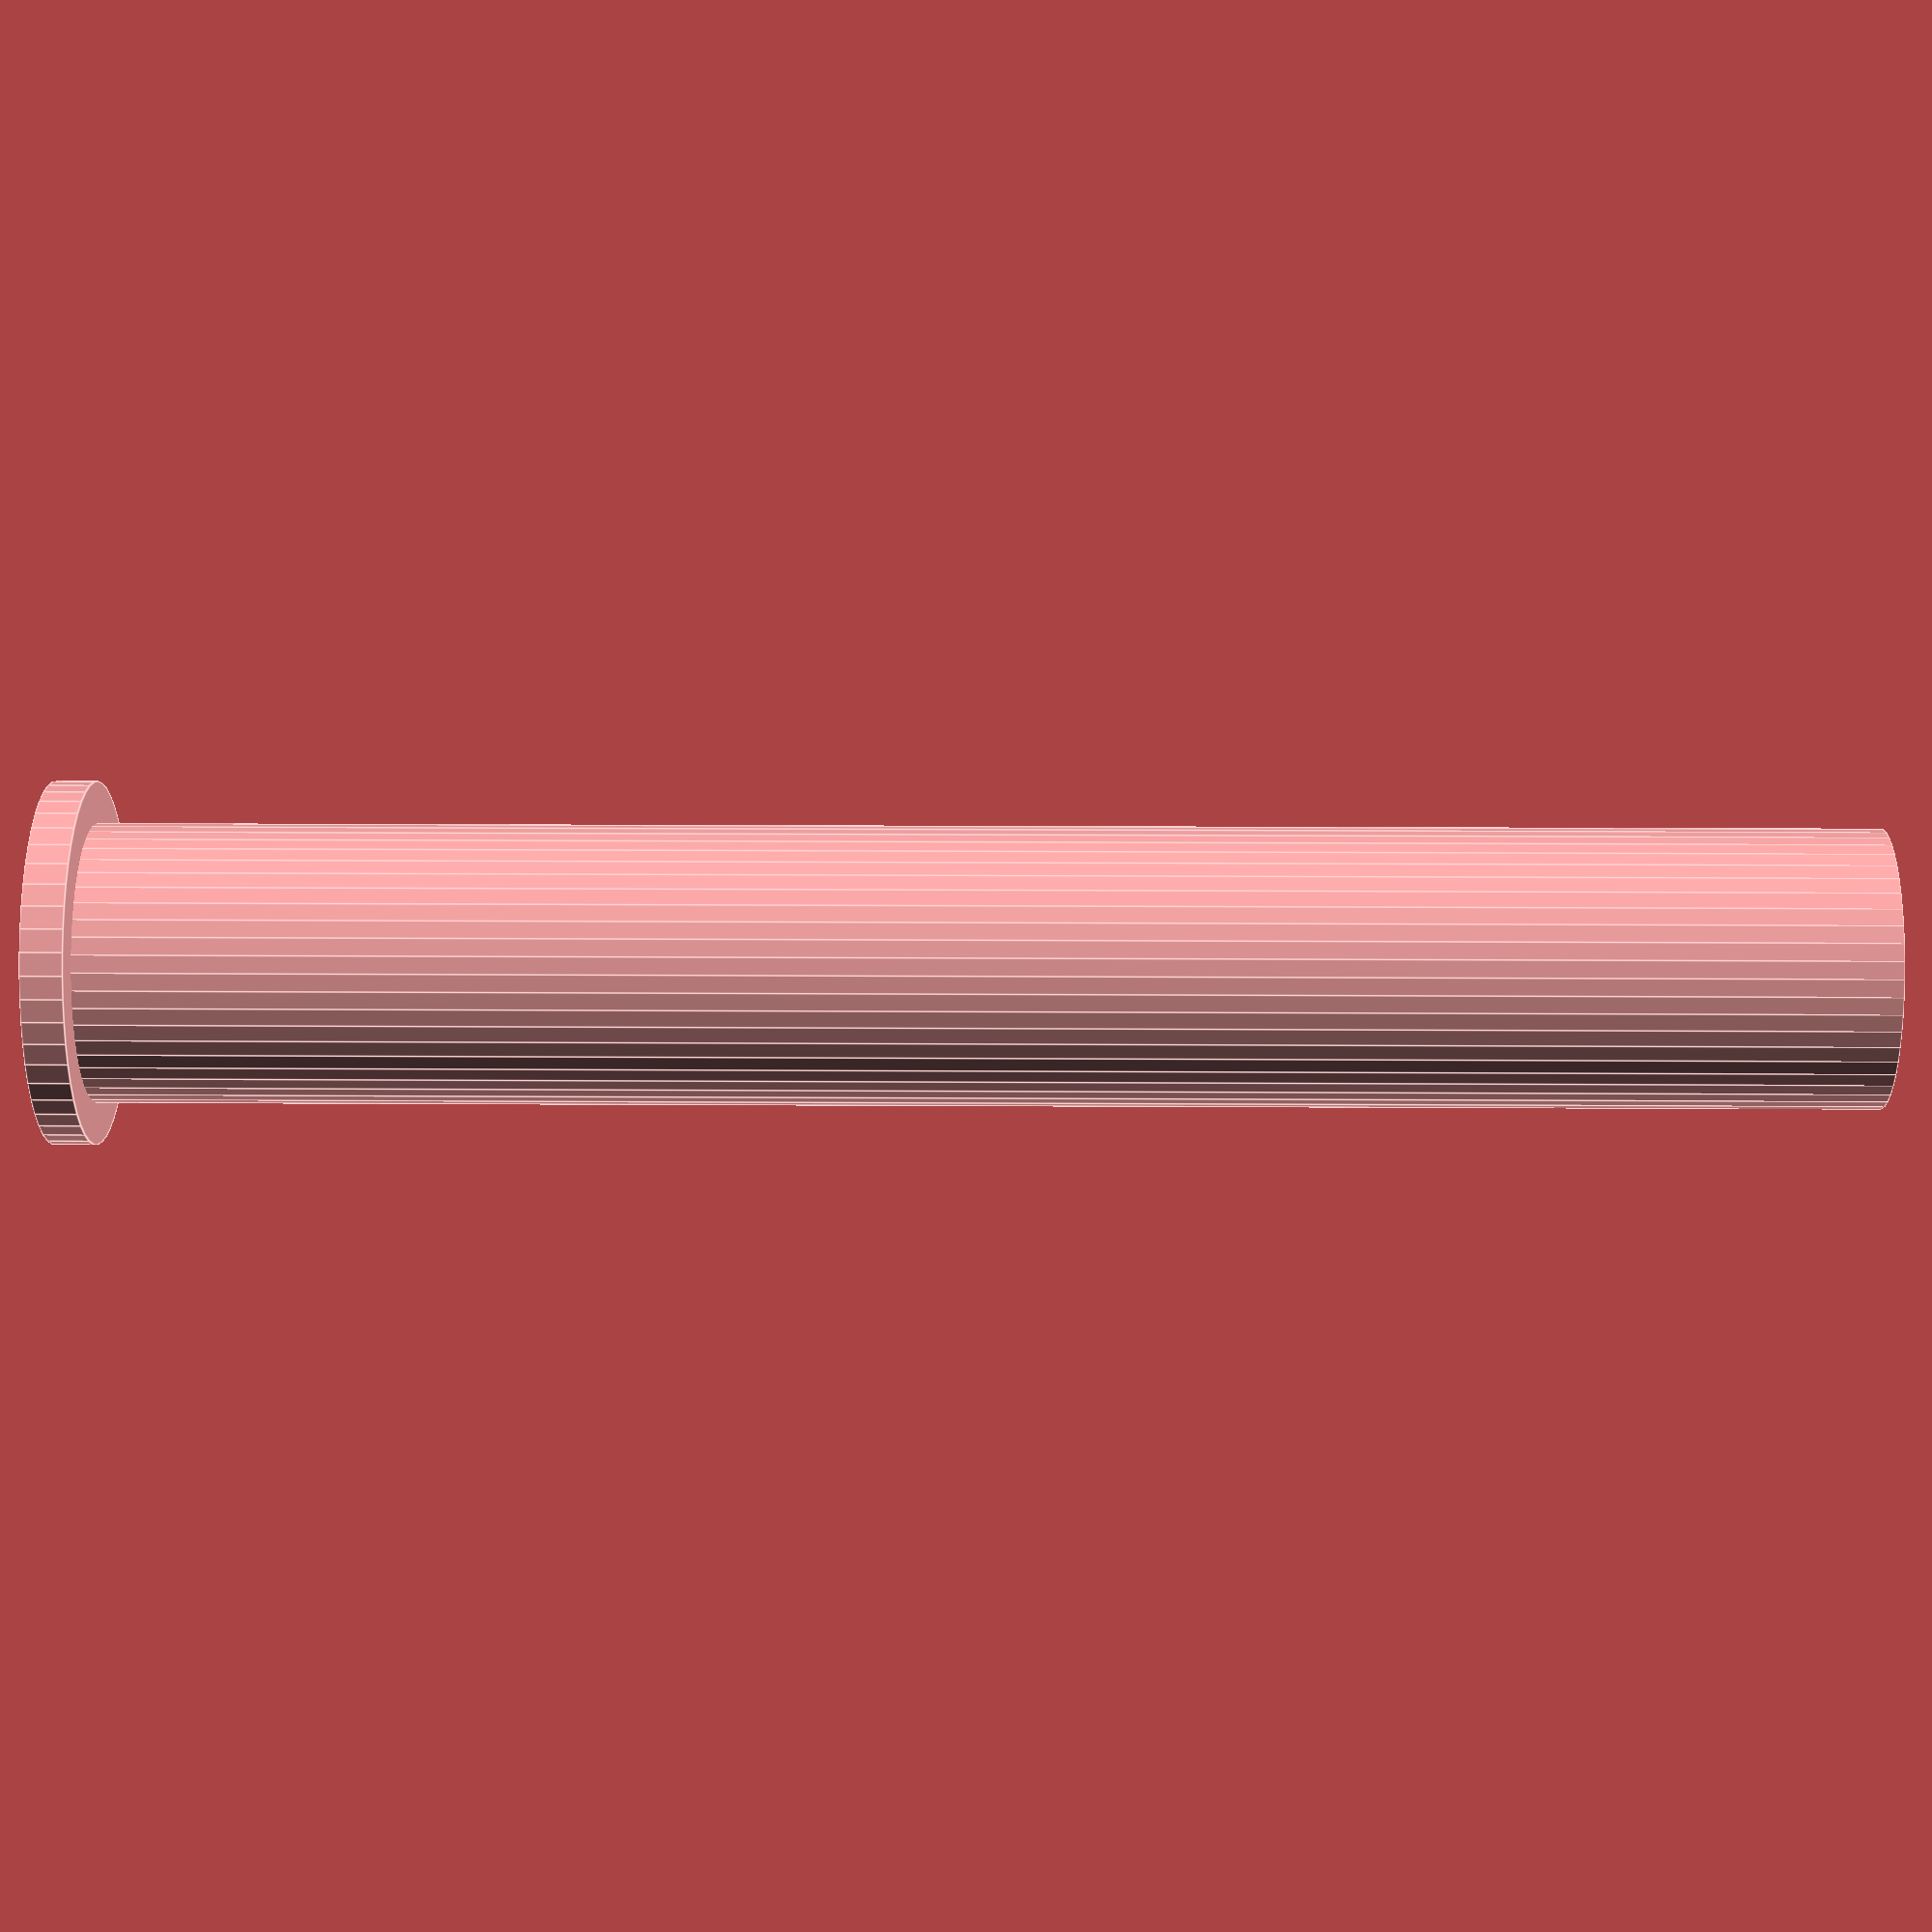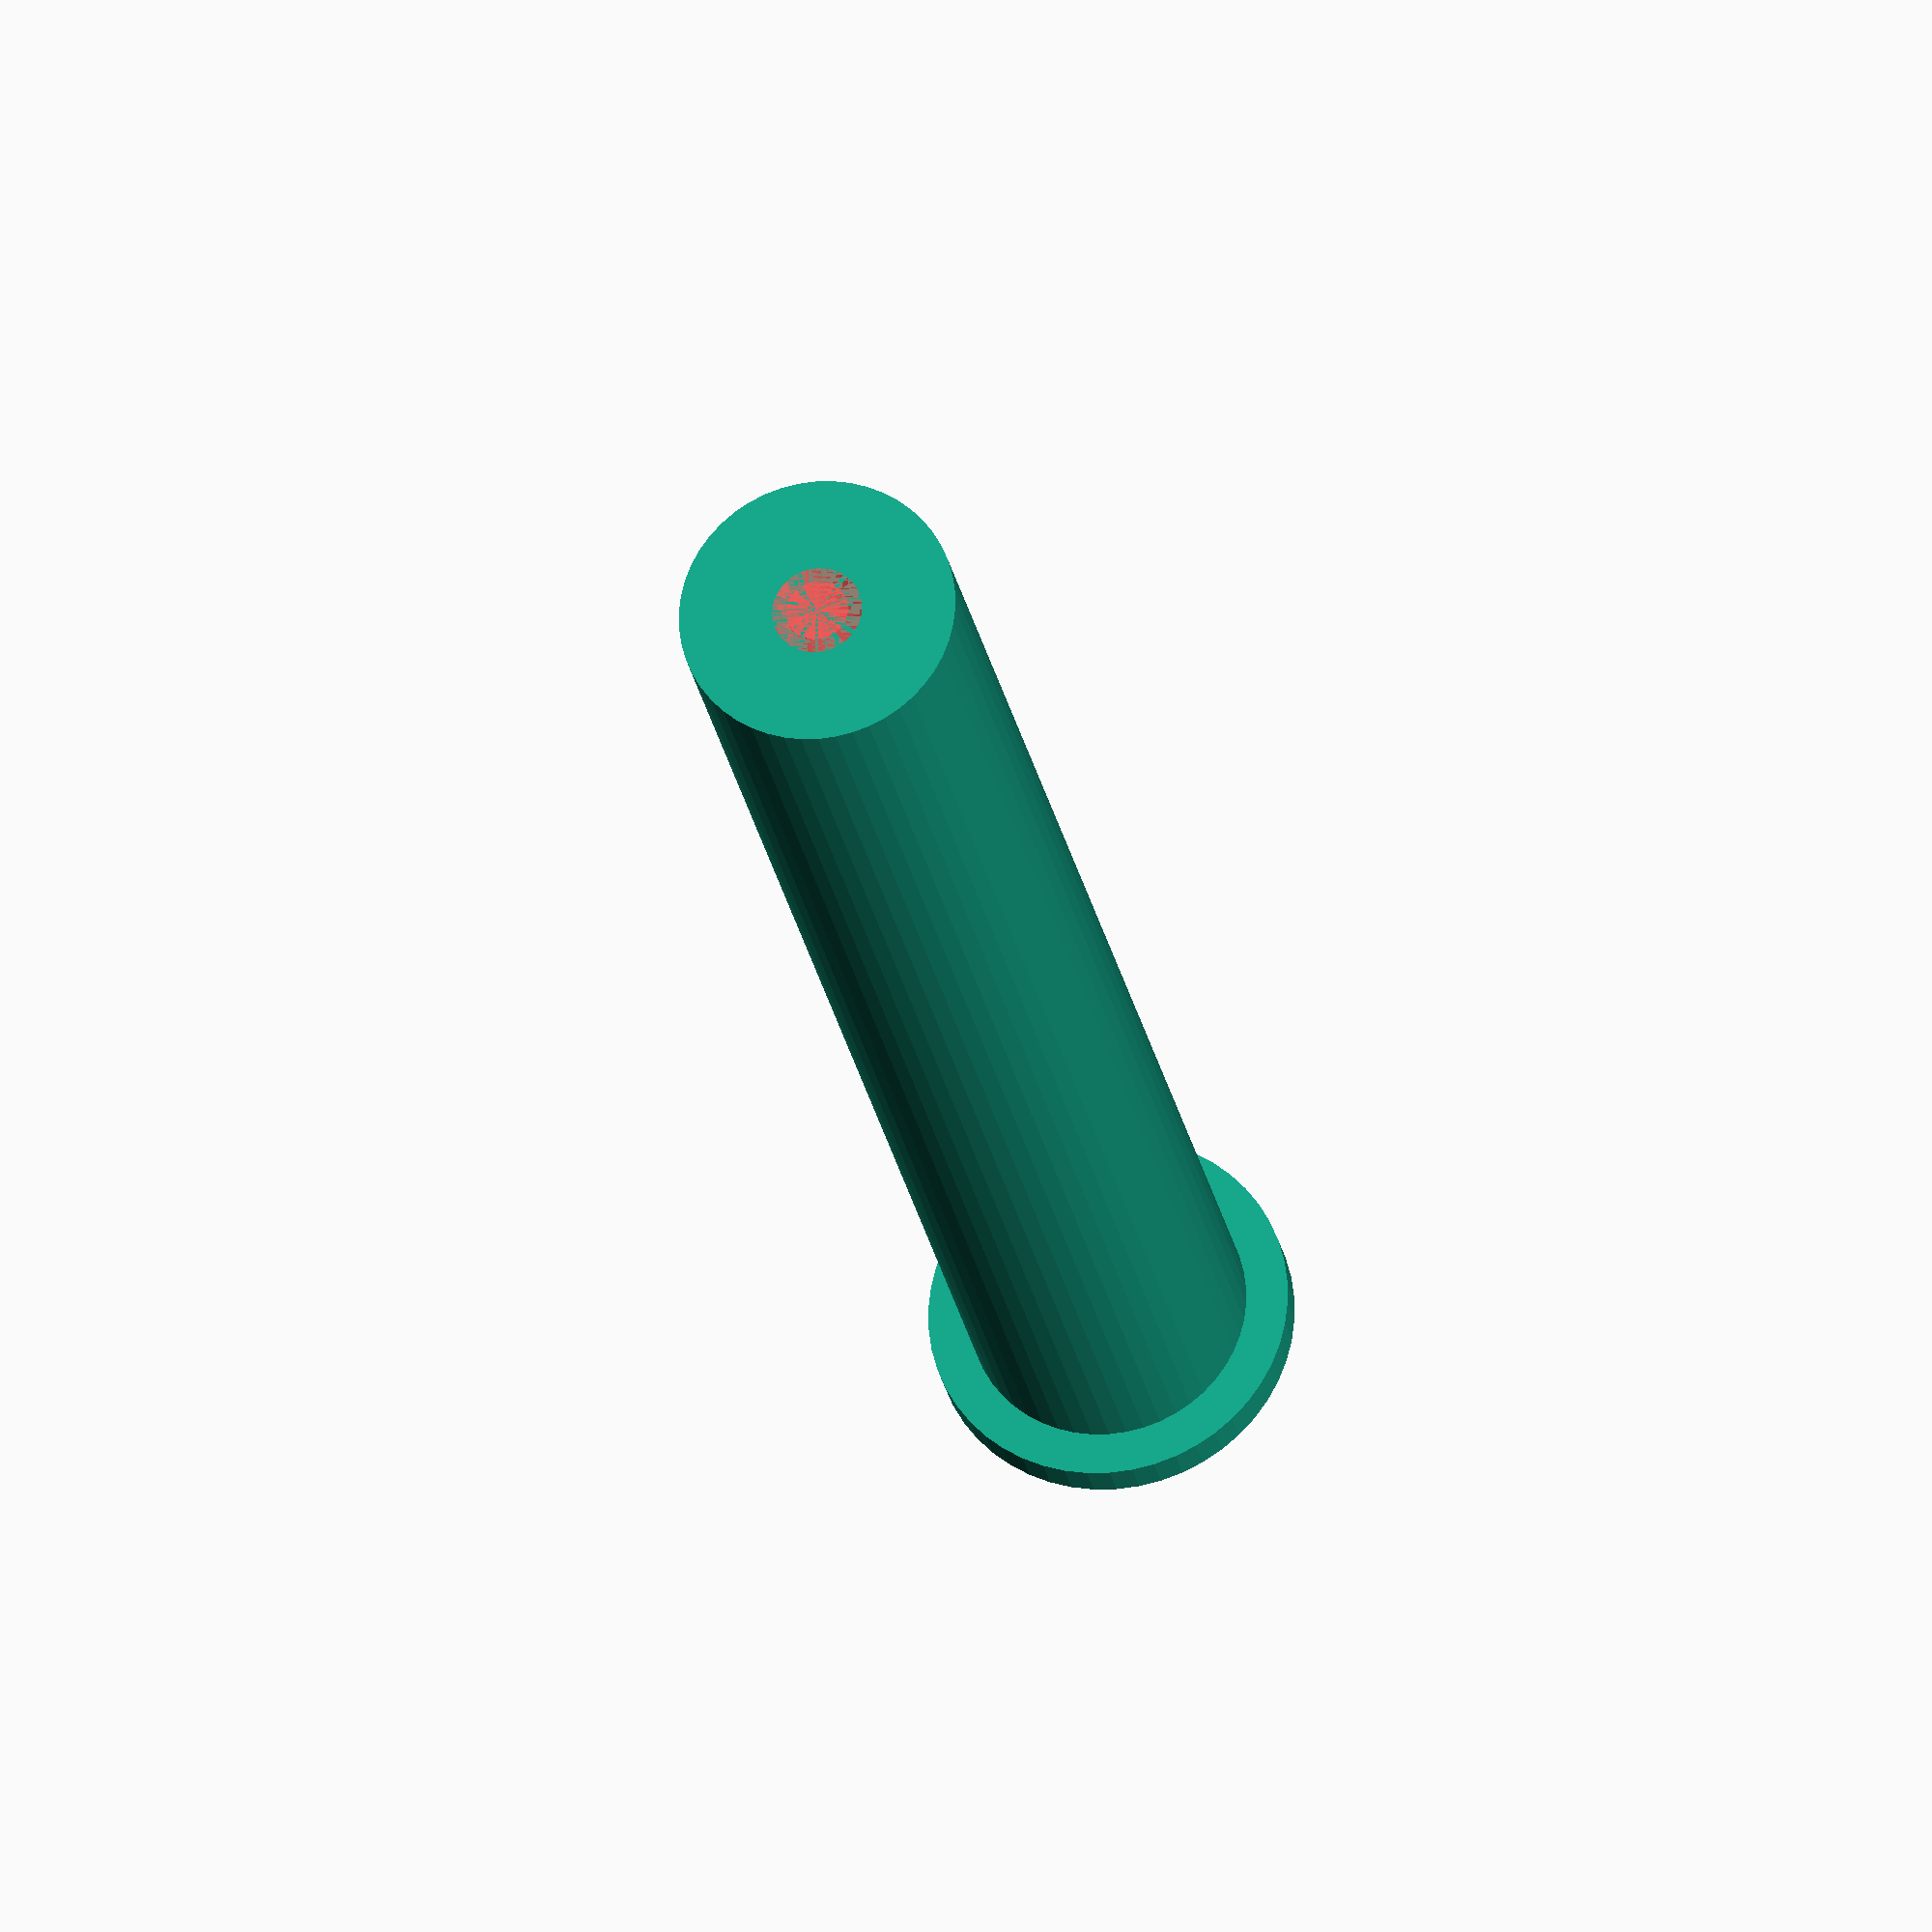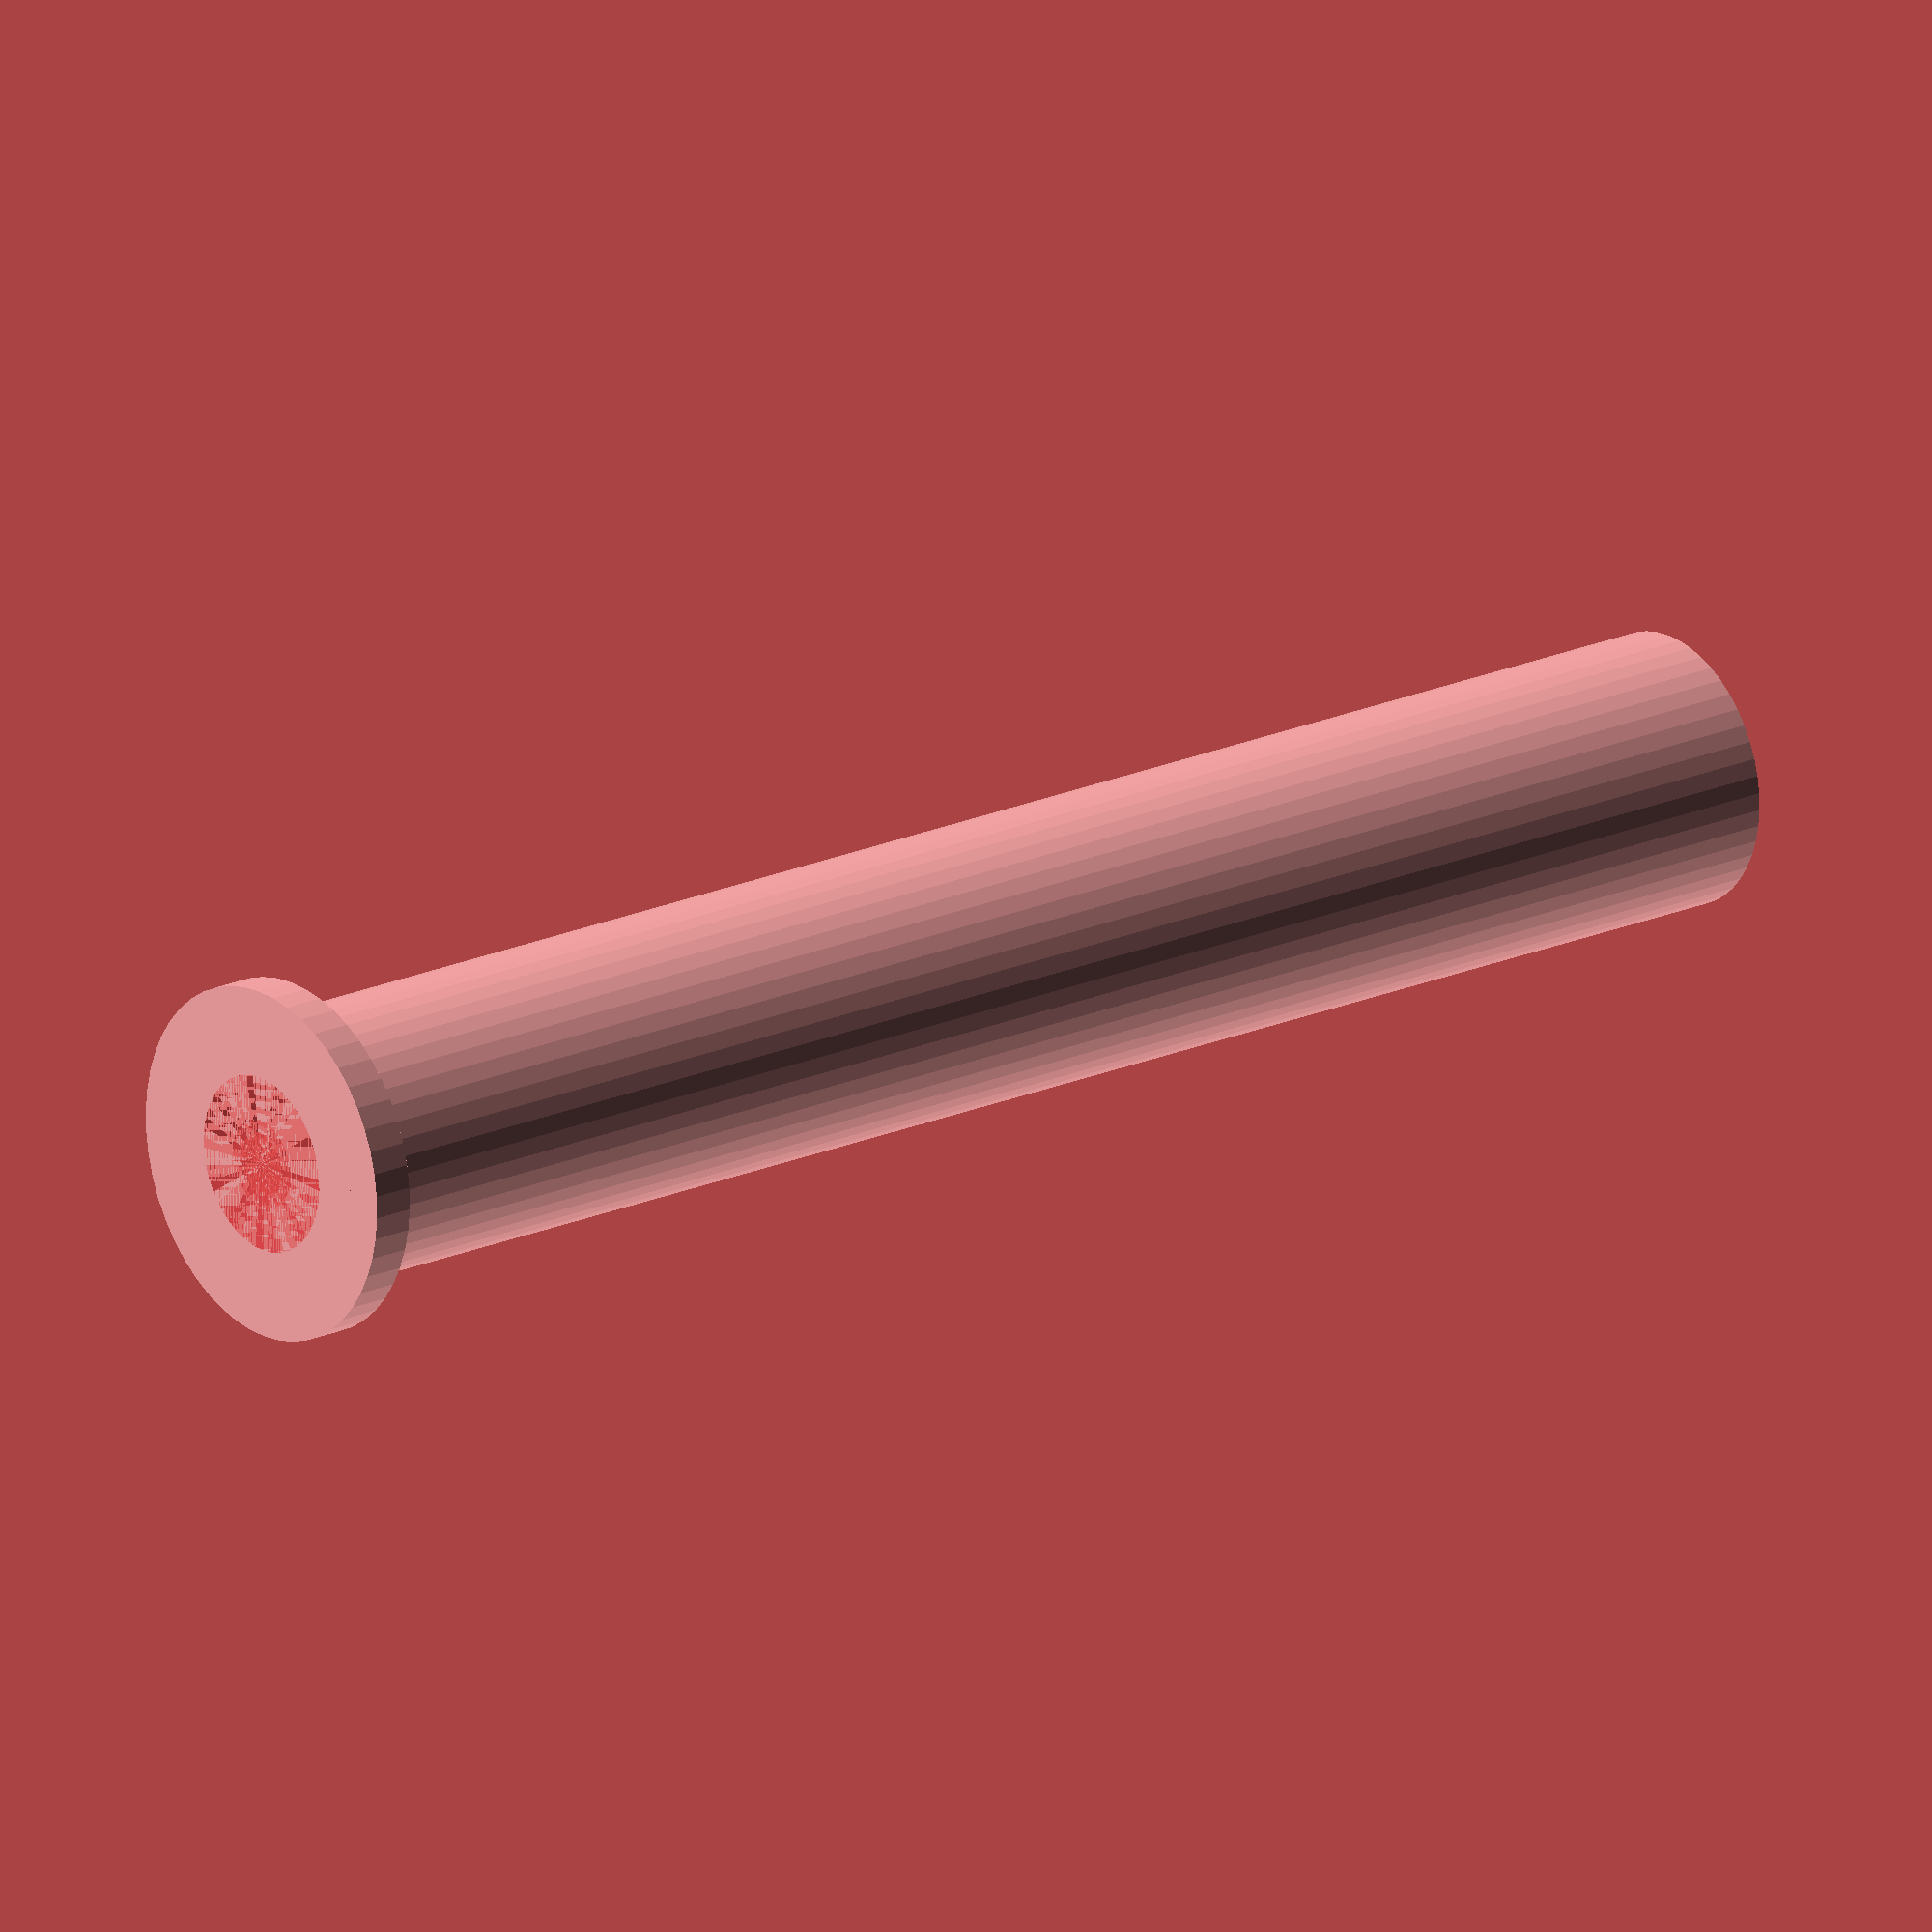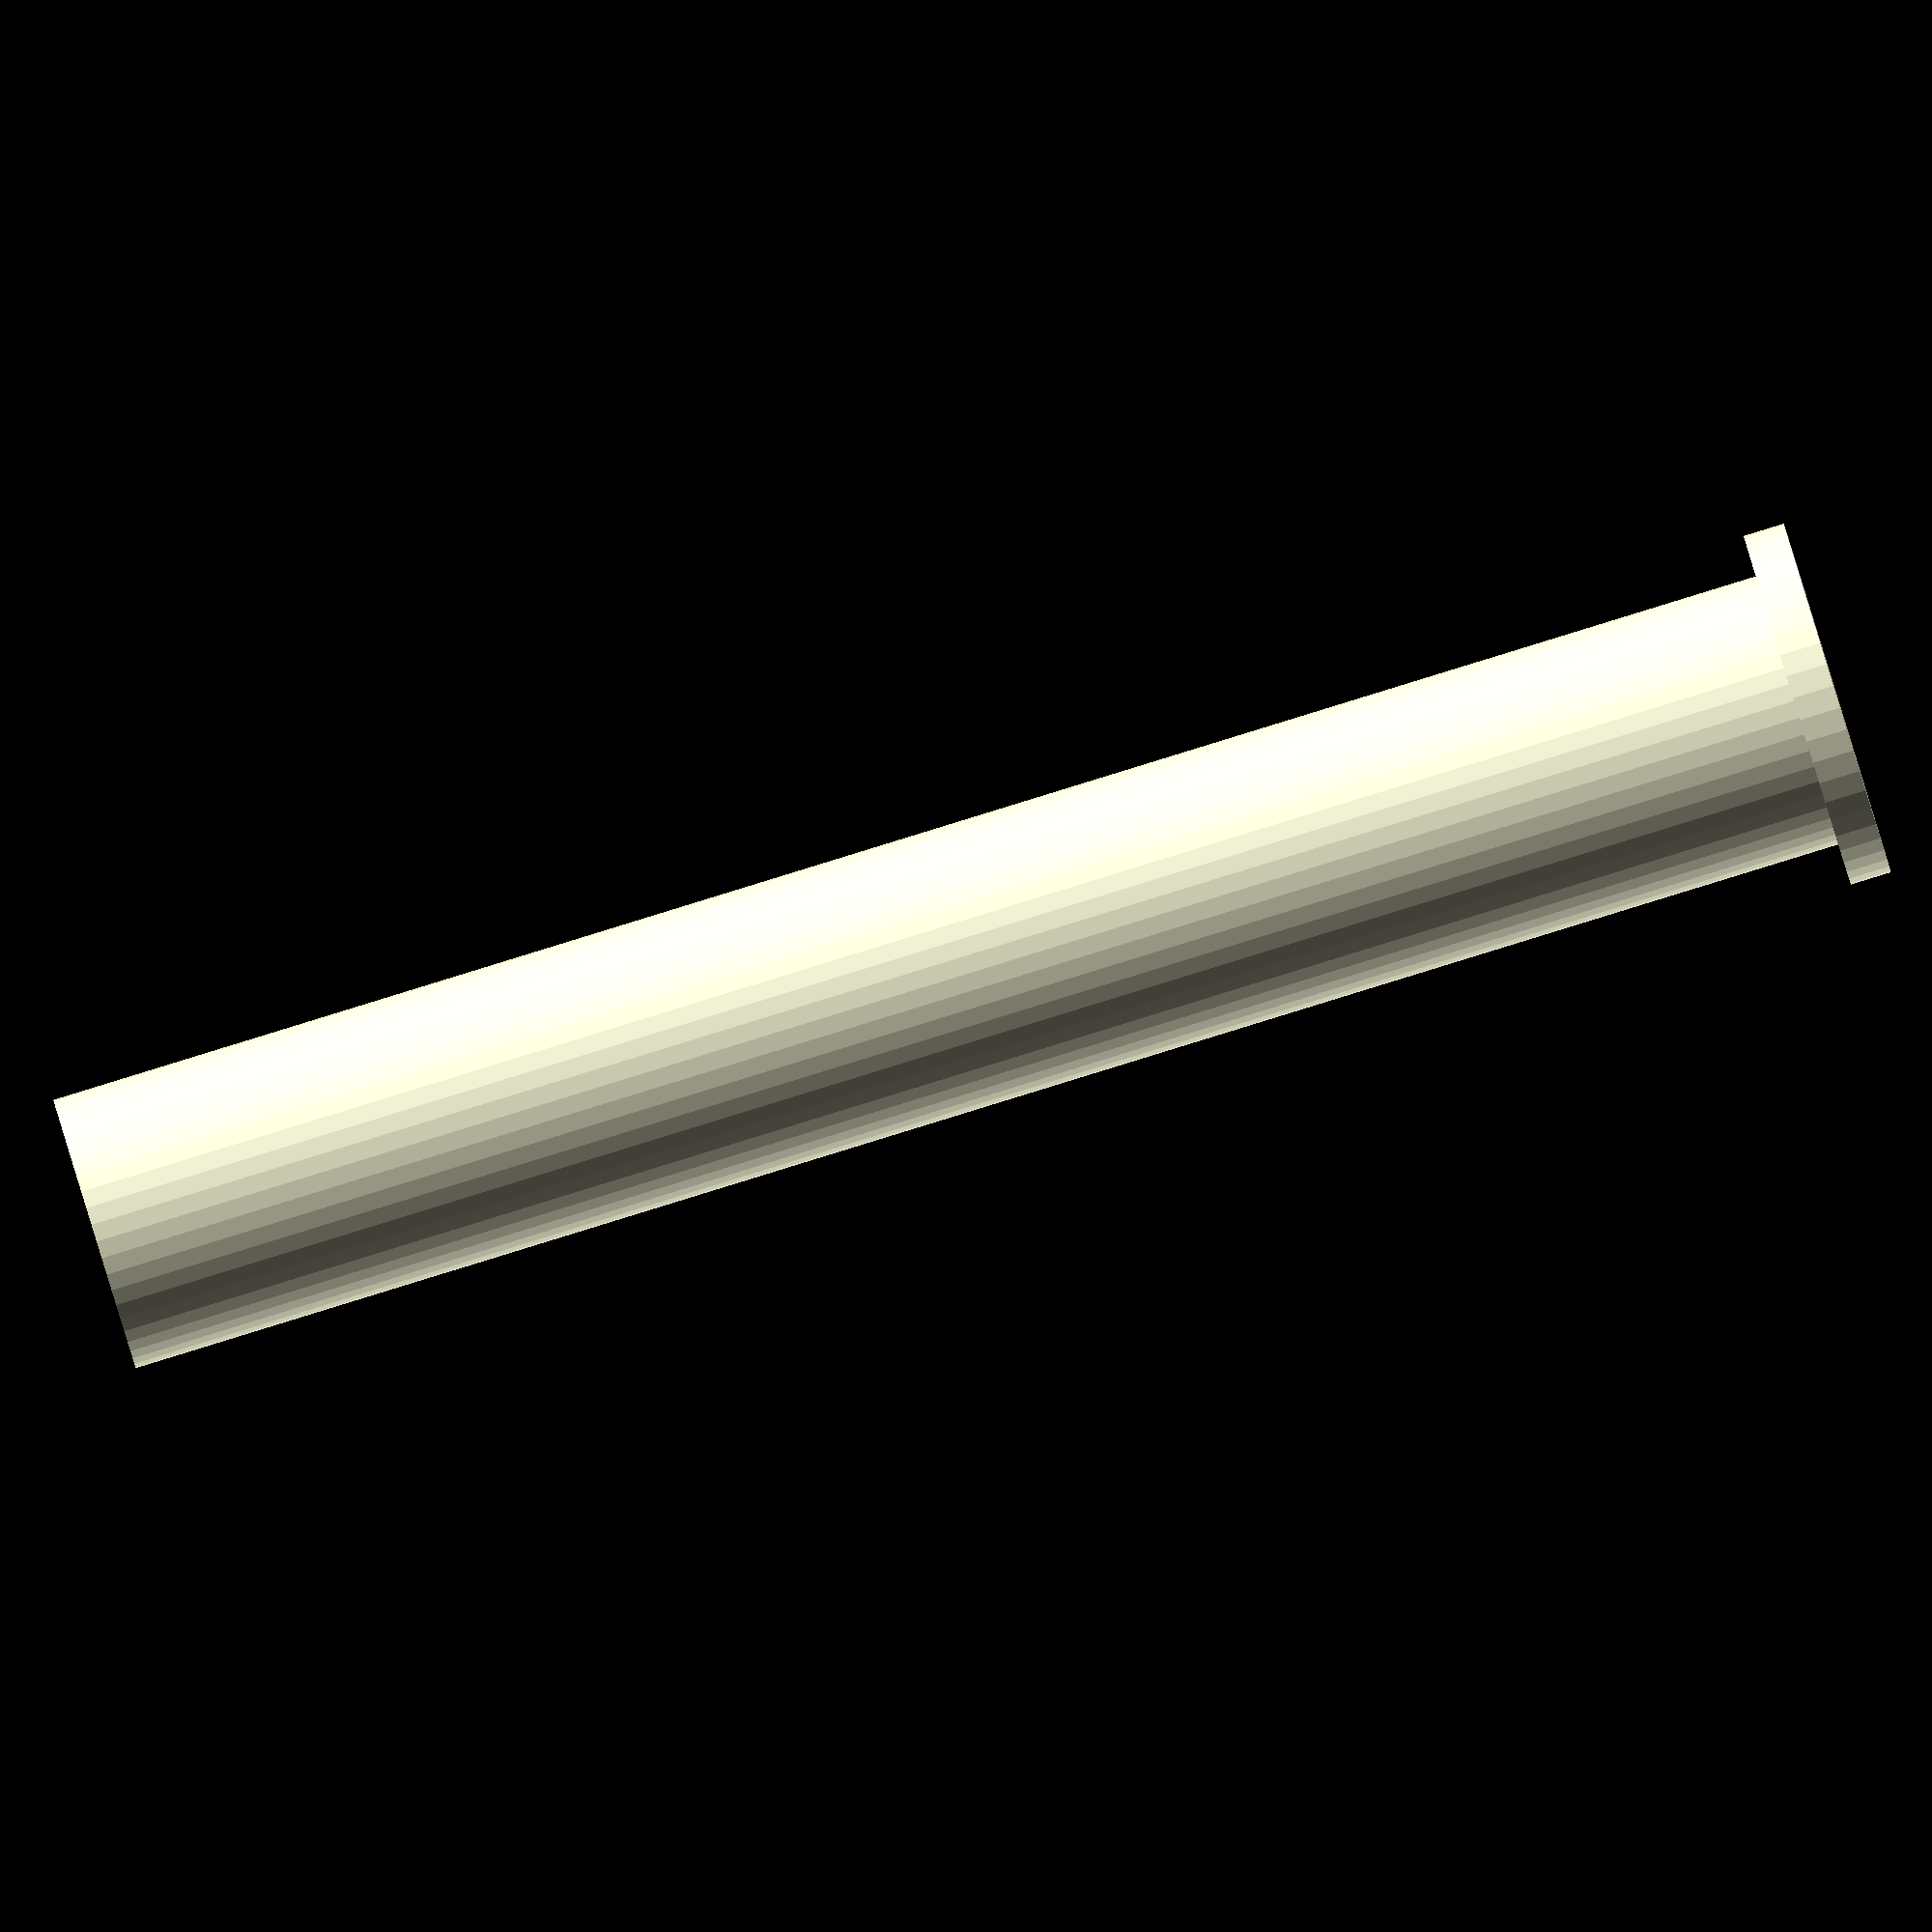
<openscad>
$fn = 50;


difference() {
	union() {
		translate(v = [0, 0, -130.0000000000]) {
			cylinder(h = 130, r = 10.0000000000);
		}
		translate(v = [0, 0, -3.0000000000]) {
			cylinder(h = 3, r = 13.0000000000);
		}
	}
	union() {
		translate(v = [0, 0, 0]) {
			rotate(a = [0, 0, 0]) {
				difference() {
					union() {
						#translate(v = [0, 0, -130.0000000000]) {
							cylinder(h = 130, r = 2.2500000000);
						}
						#translate(v = [0, 0, -6]) {
							cylinder(h = 6, r = 10.0000000000, r1 = 3.2500000000, r2 = 6.5000000000);
						}
						#translate(v = [0, 0, -130.0000000000]) {
							cylinder(h = 130, r = 3.2500000000);
						}
						#translate(v = [0, 0, -130.0000000000]) {
							cylinder(h = 130, r = 2.2500000000);
						}
					}
					union();
				}
			}
		}
	}
}
</openscad>
<views>
elev=343.7 azim=254.2 roll=90.7 proj=p view=edges
elev=23.3 azim=148.1 roll=189.4 proj=o view=wireframe
elev=160.0 azim=102.9 roll=129.4 proj=o view=solid
elev=269.6 azim=137.6 roll=252.9 proj=o view=wireframe
</views>
